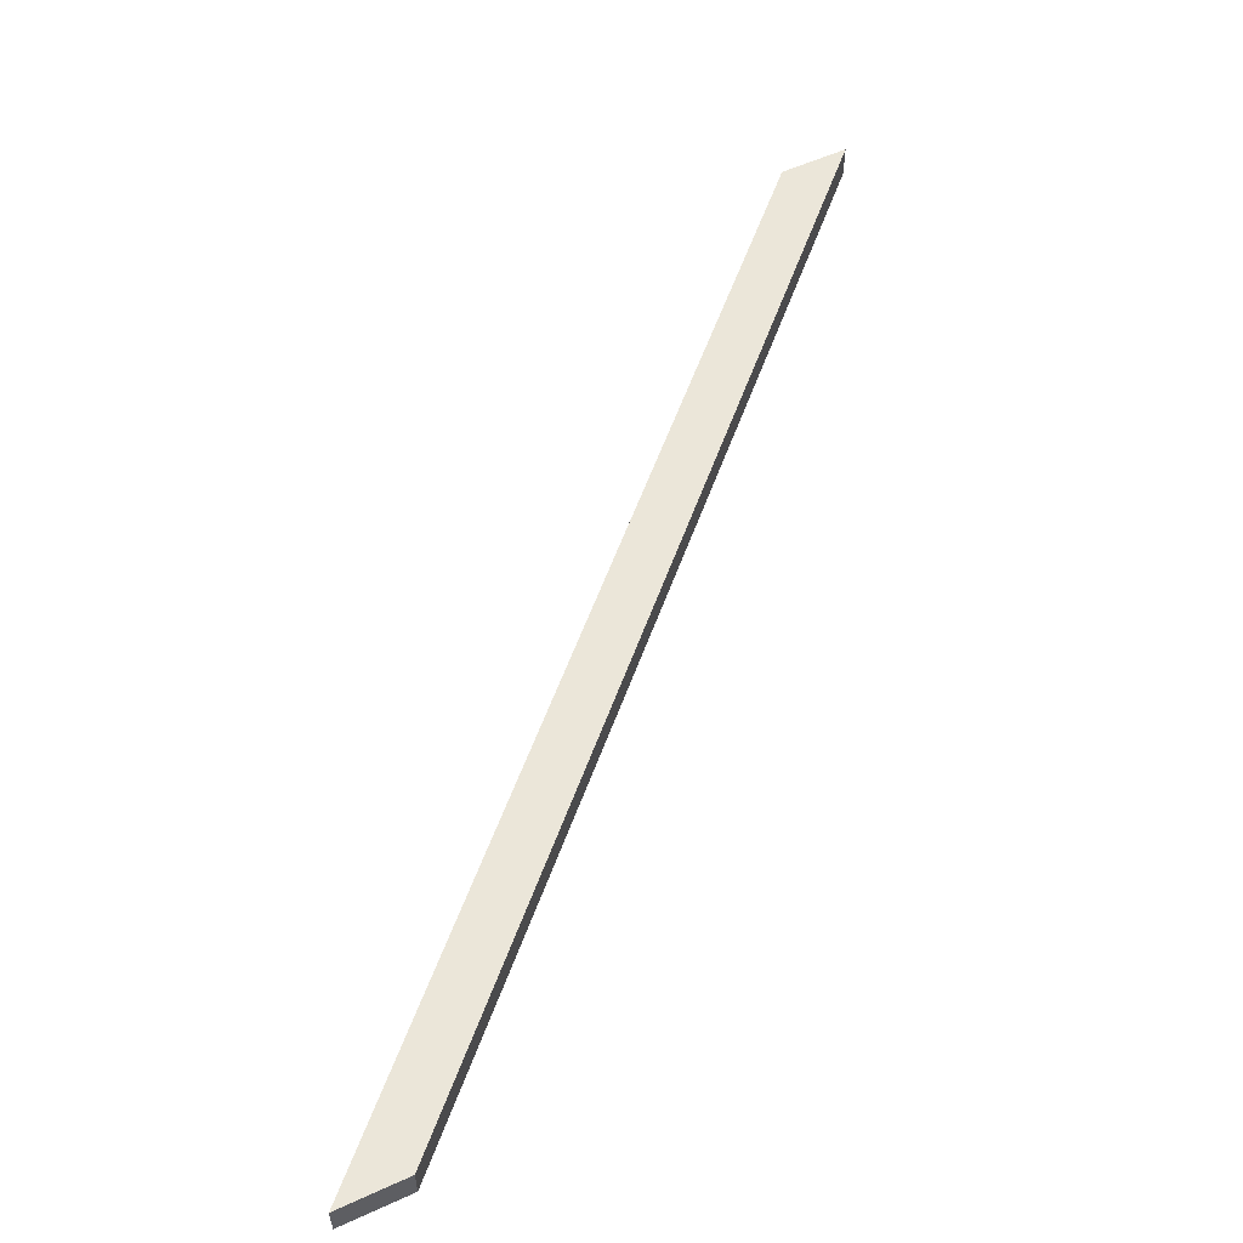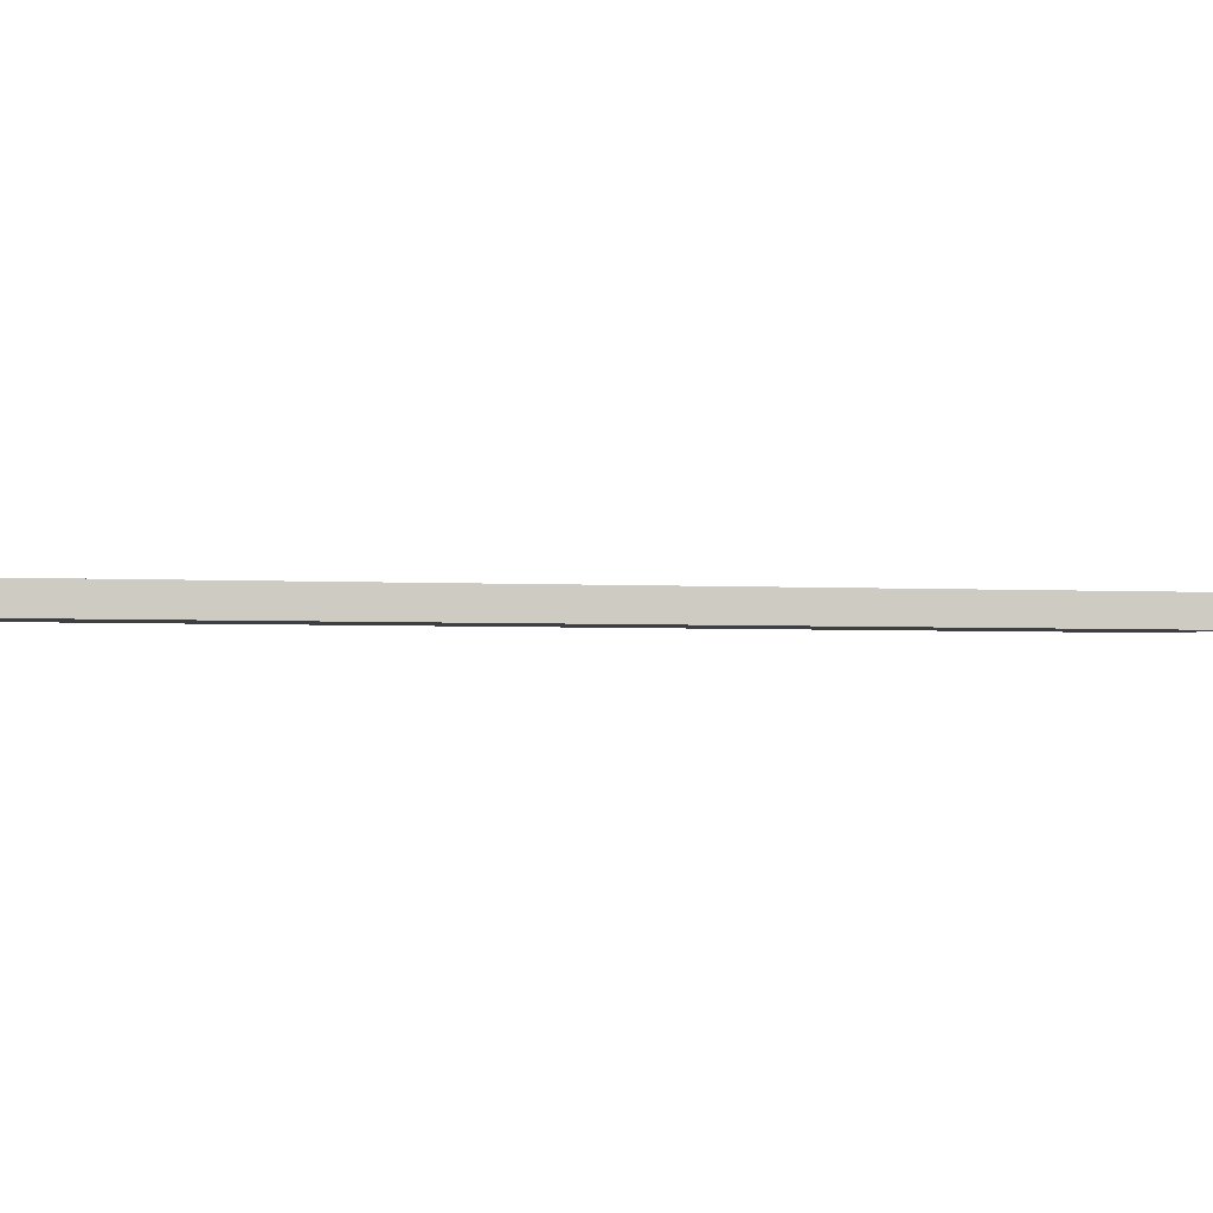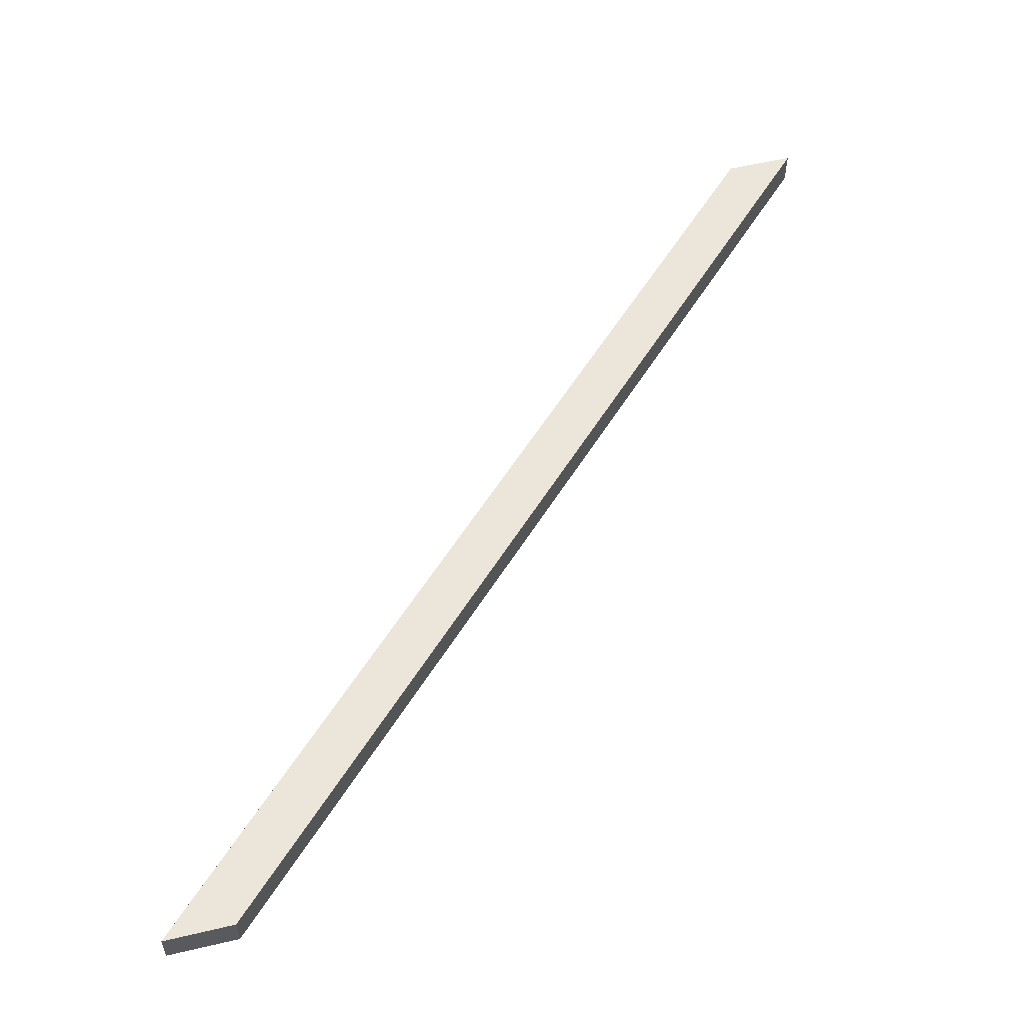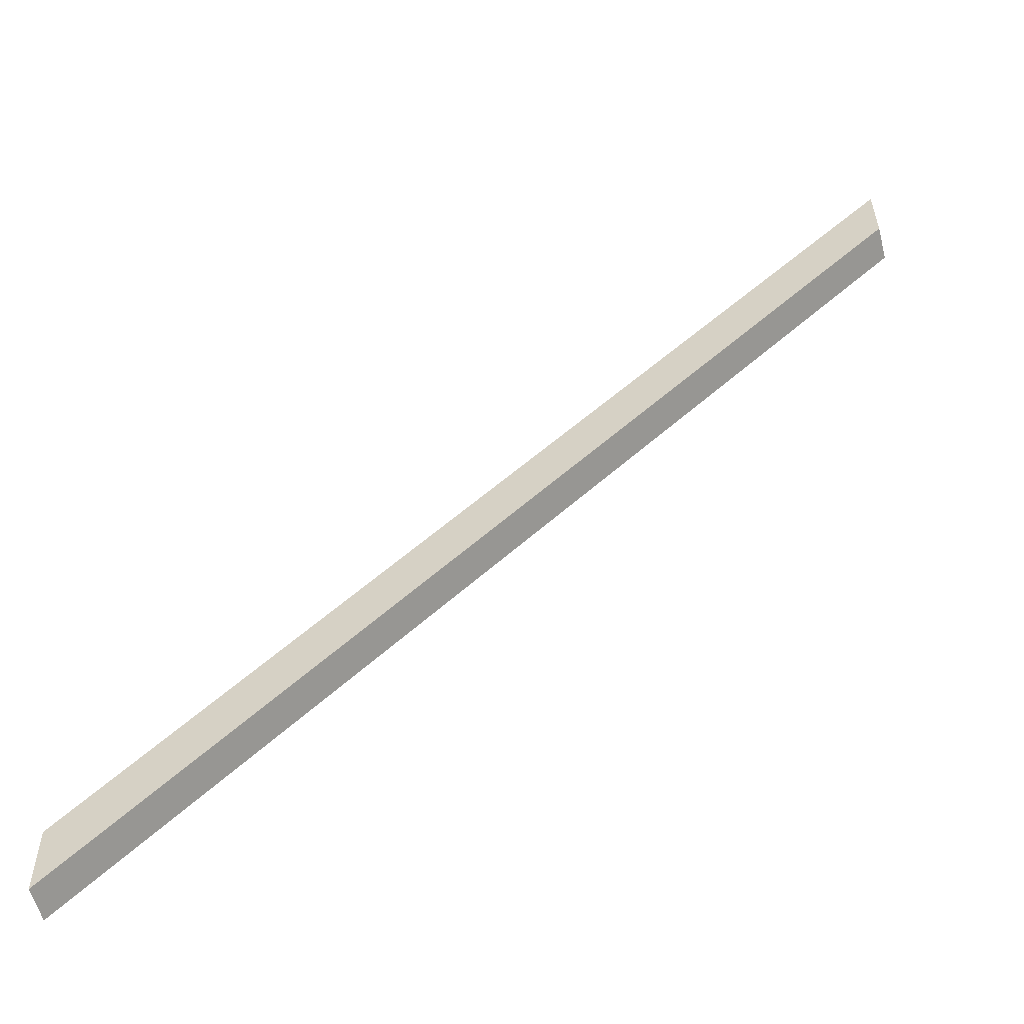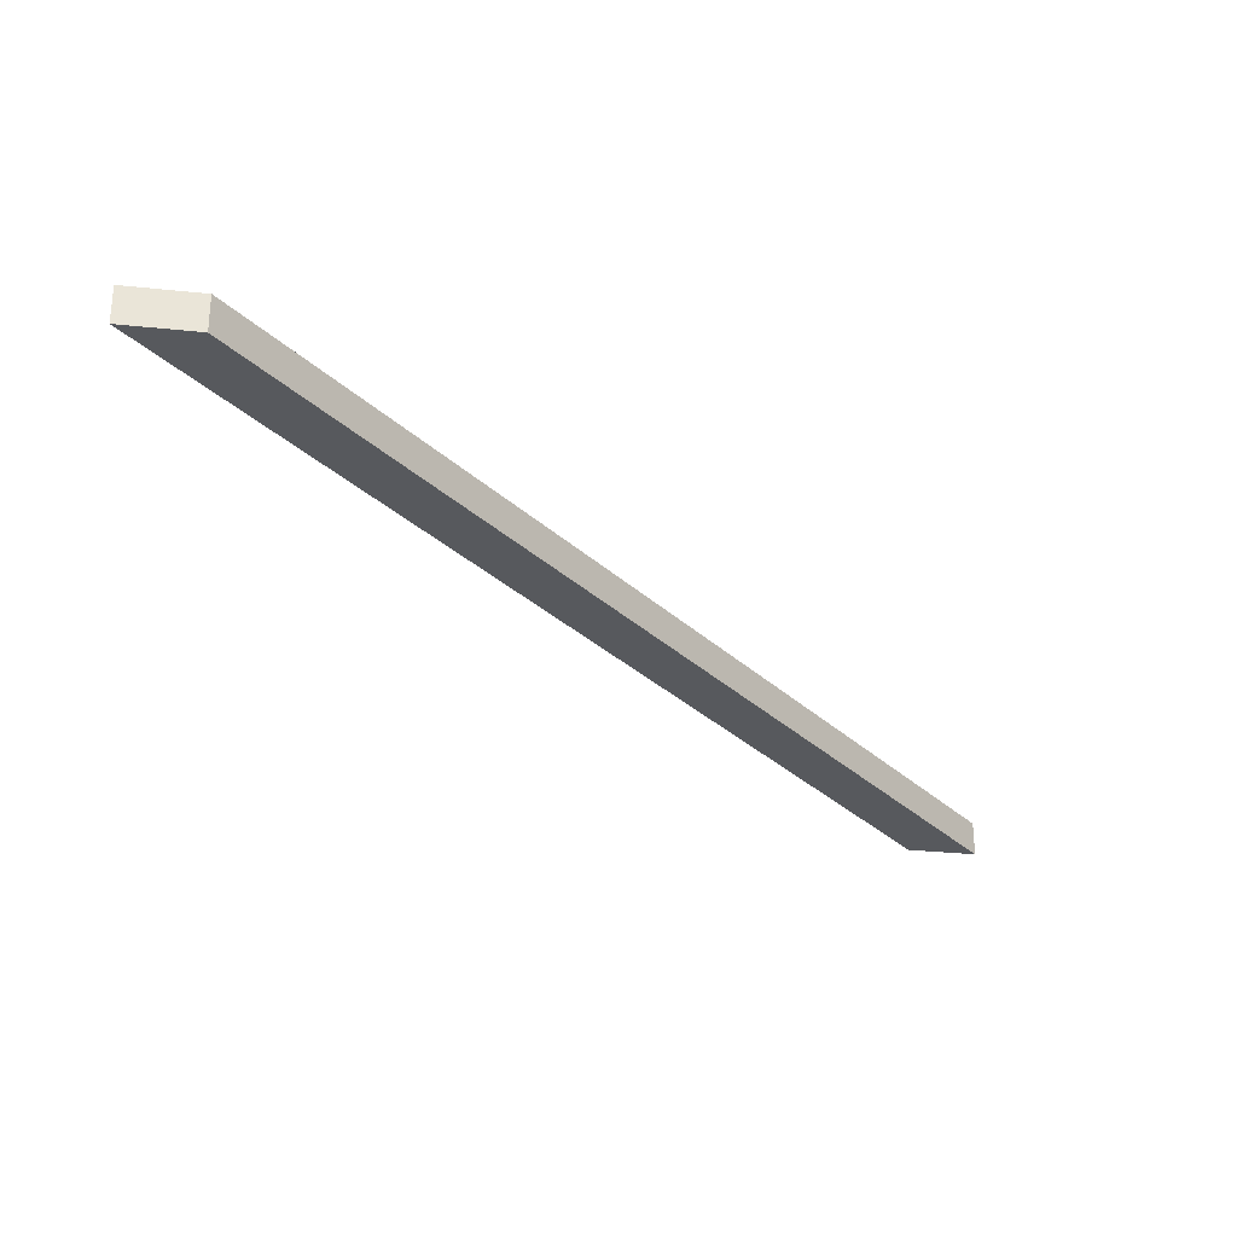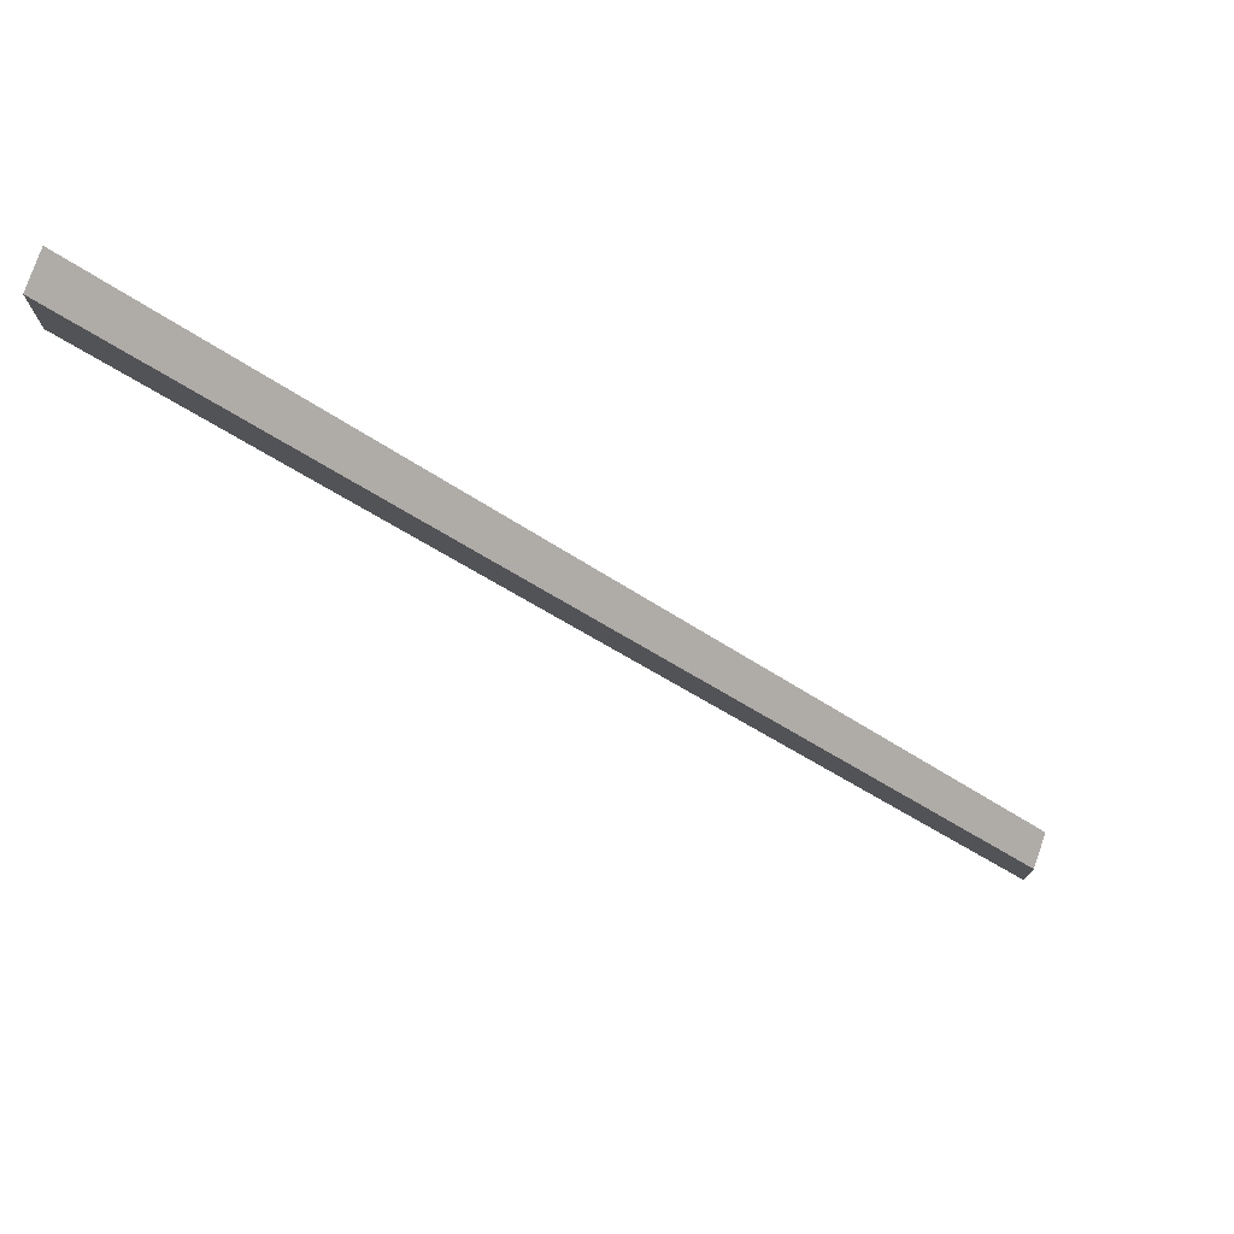
<metadata>
{"format":"obj","ext":"obj","renderer":"f3d","projection":"perspective","resolution":1024,"background":"white","views":[{"elev":56.6,"azim":64.6,"up":"+Z"},{"elev":-4.1,"azim":-53.5,"up":"+Z"},{"elev":56.5,"azim":76.2,"up":"+Z"},{"elev":-57.1,"azim":-165.6,"up":"+Y"},{"elev":-29.7,"azim":-98.8,"up":"+Z"},{"elev":77.1,"azim":19.1,"up":"+Y"}]}
</metadata>
<code>
v 1600 -415.3 315
v 800 384.7 280
v 800 384.7 315
v 1600 -415.3 280
v 1600 -344.5 280
v 800 455.5 280
v 1600 -344.5 315
v 800 455.5 315
f 3 2 1
f 1 2 4
f 4 2 5
f 2 6 5
f 1 4 5
f 1 5 7
f 7 3 1
f 7 8 3
f 8 6 2
f 8 2 3
f 7 5 8
f 8 5 6

</code>
